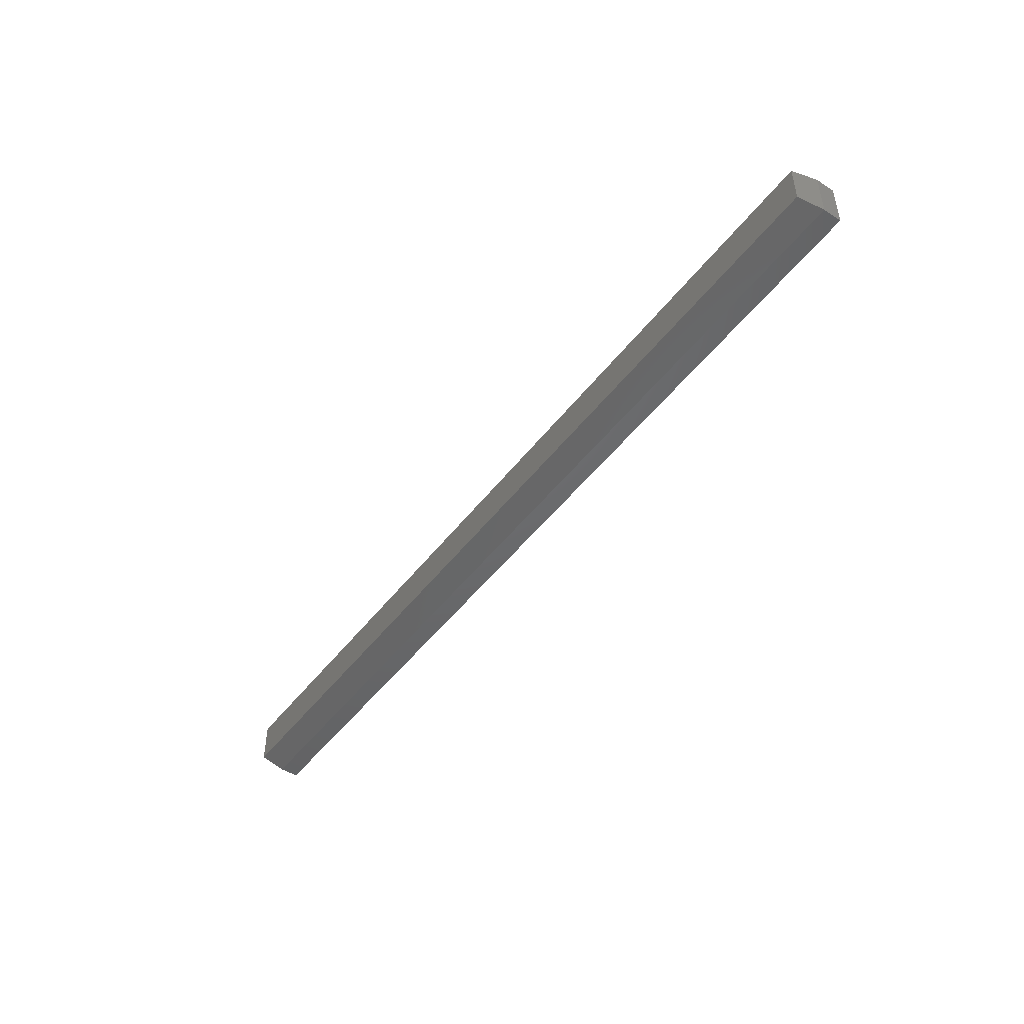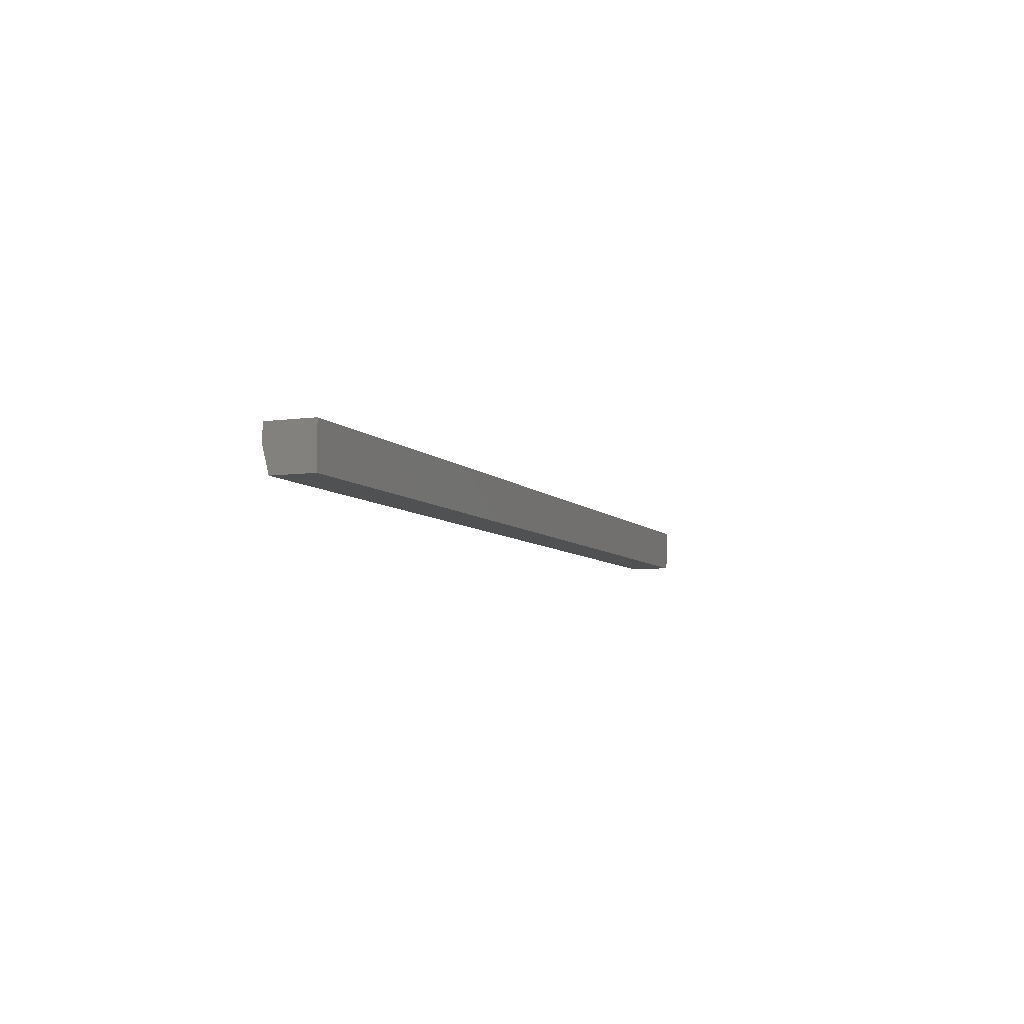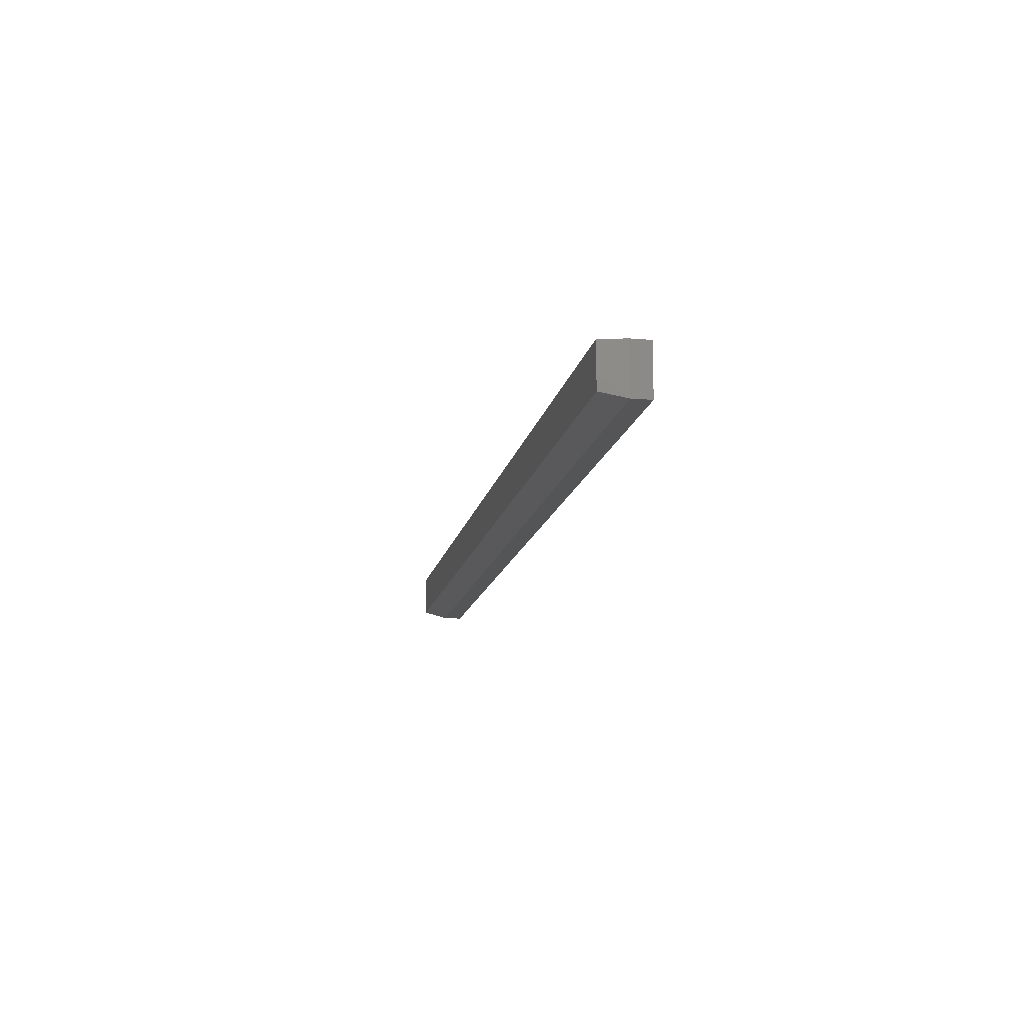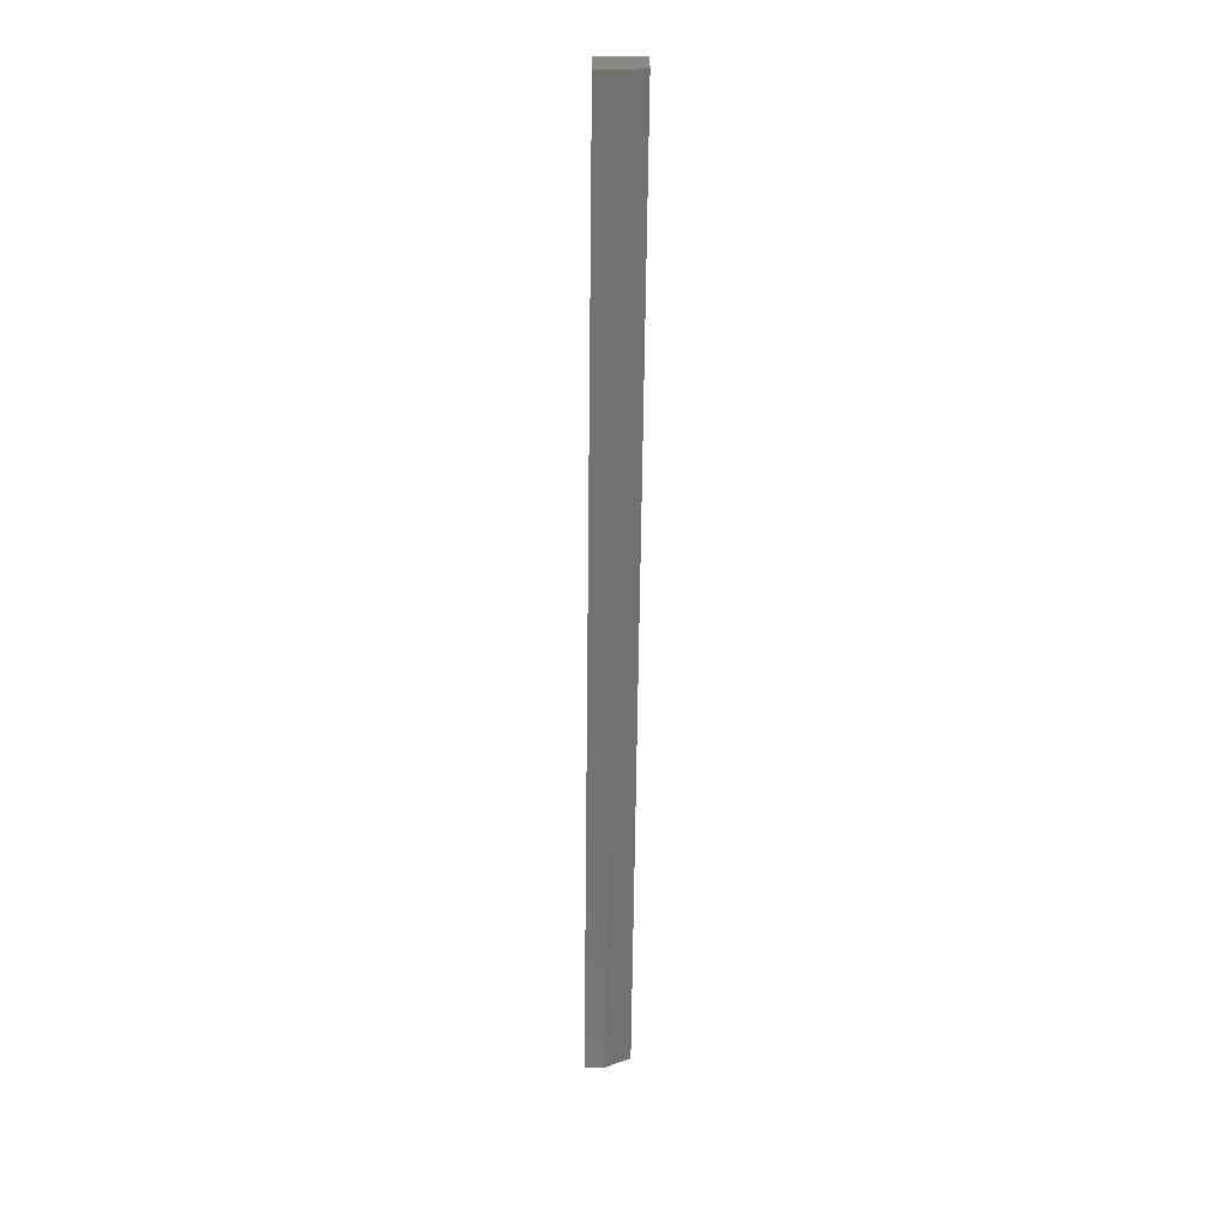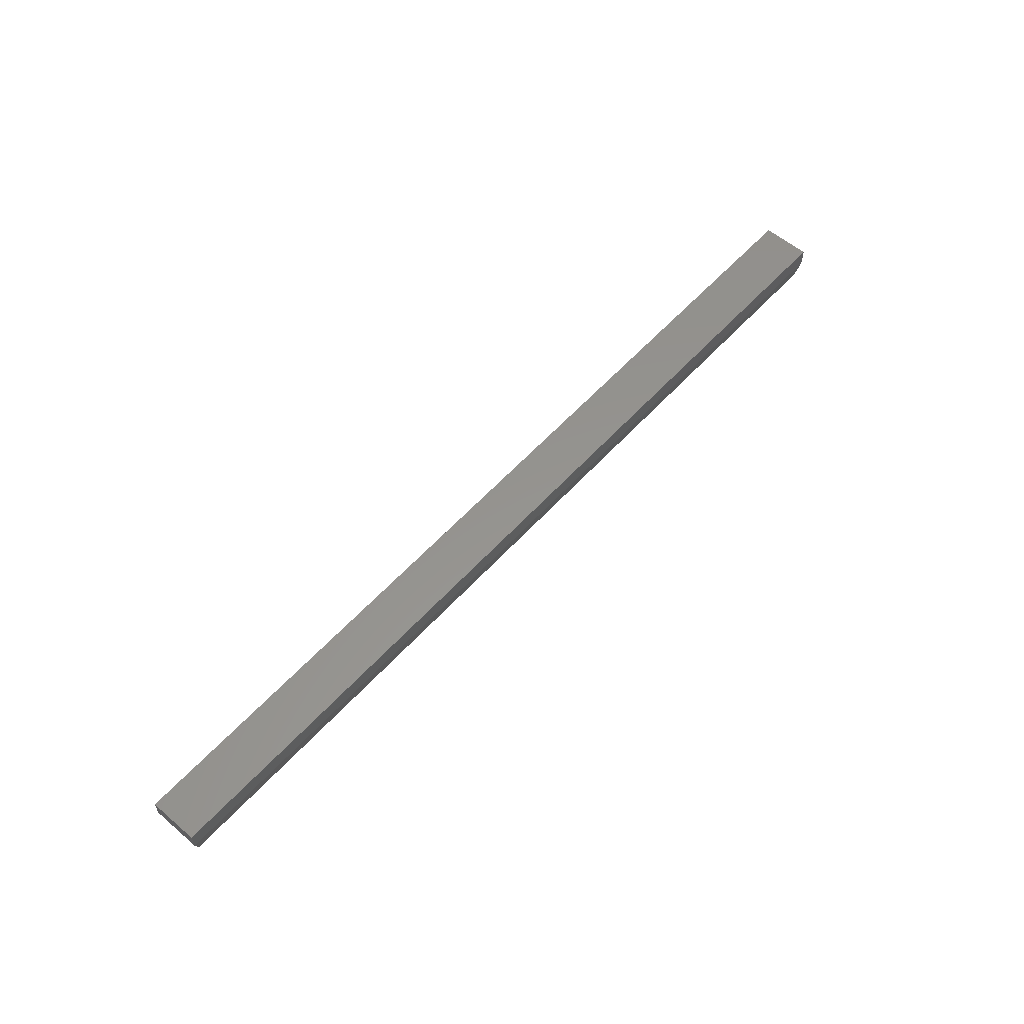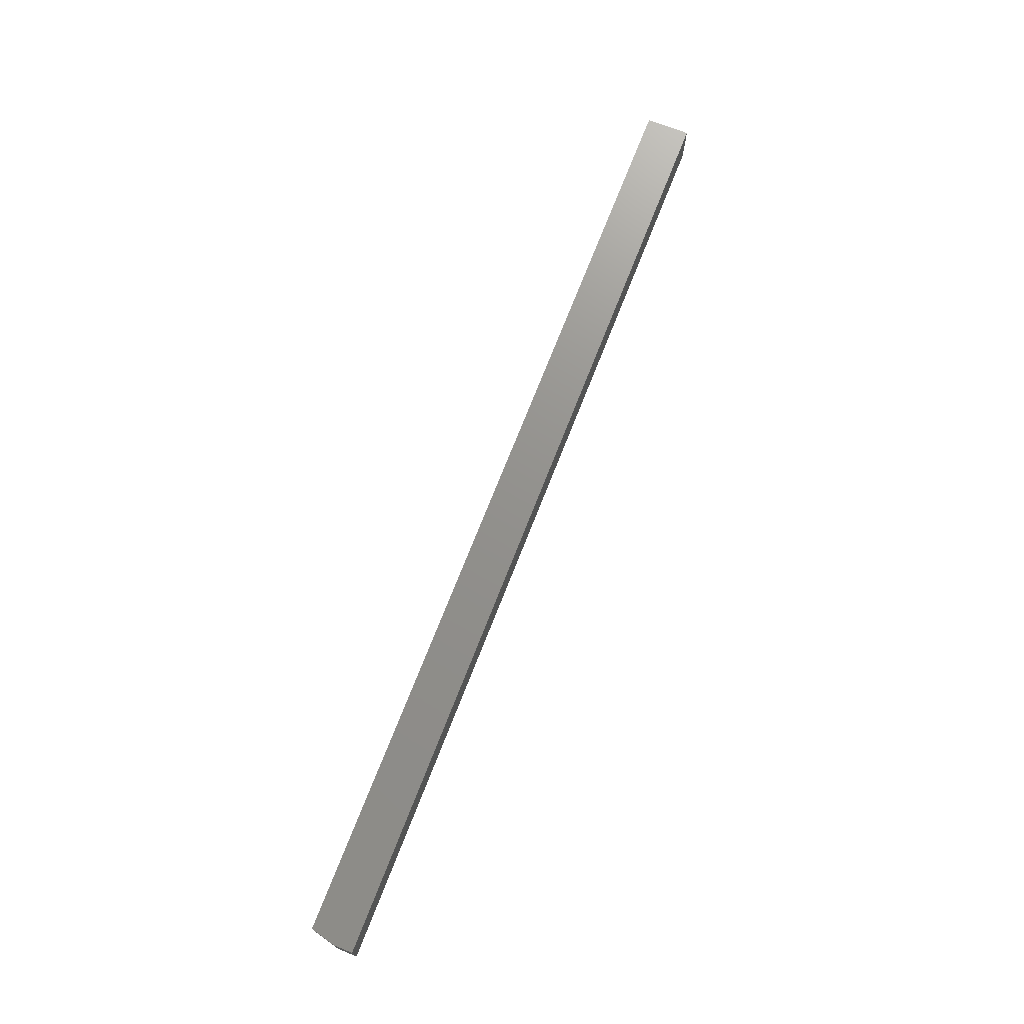
<metadata>
{"format":"stl","ext":"stl","renderer":"f3d","projection":"perspective","resolution":1024,"background":"white","views":[{"elev":-47.8,"azim":54.6,"up":"+Z"},{"elev":-6.8,"azim":-68.0,"up":"+Y"},{"elev":-14.1,"azim":79.1,"up":"+Z"},{"elev":-63.8,"azim":-90.7,"up":"+Z"},{"elev":57.2,"azim":131.5,"up":"+Y"},{"elev":72.0,"azim":111.4,"up":"+Z"}]}
</metadata>
<code>
# stl→obj: 11 verts, 18 faces
v 0.7422 -0.05469 0.02344
v -0.4141 -0.05469 0.02344
v 0.75 -0.02344 0.01562
v -0.4141 -0.02344 0.01562
v -0.4141 -0.05469 0.07689
v 0.7422 -0.05469 0.07689
v 0.75 6.462e-17 0.01562
v 0.75 -0.02344 0.07689
v 0.75 6.844e-17 0.07689
v -0.4141 3.826e-18 0.07689
v -0.4141 0 0.01562
f 1 2 3
f 3 2 4
f 2 1 5
f 5 1 6
f 3 7 8
f 8 7 9
f 10 5 9
f 9 5 6
f 9 6 8
f 4 11 3
f 3 11 7
f 6 1 8
f 8 1 3
f 5 10 2
f 2 10 11
f 2 11 4
f 11 10 7
f 7 10 9

</code>
